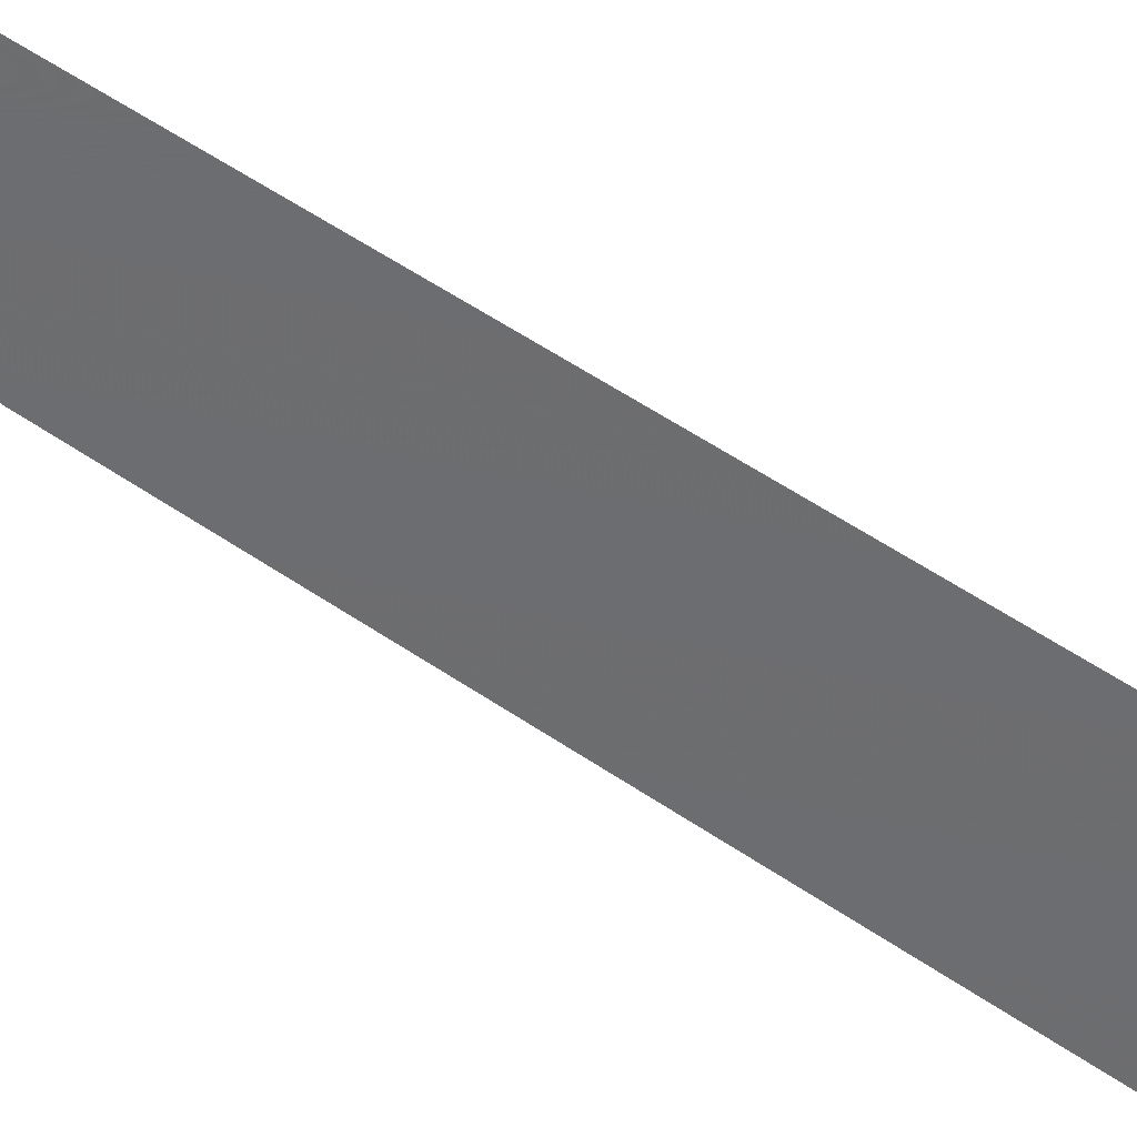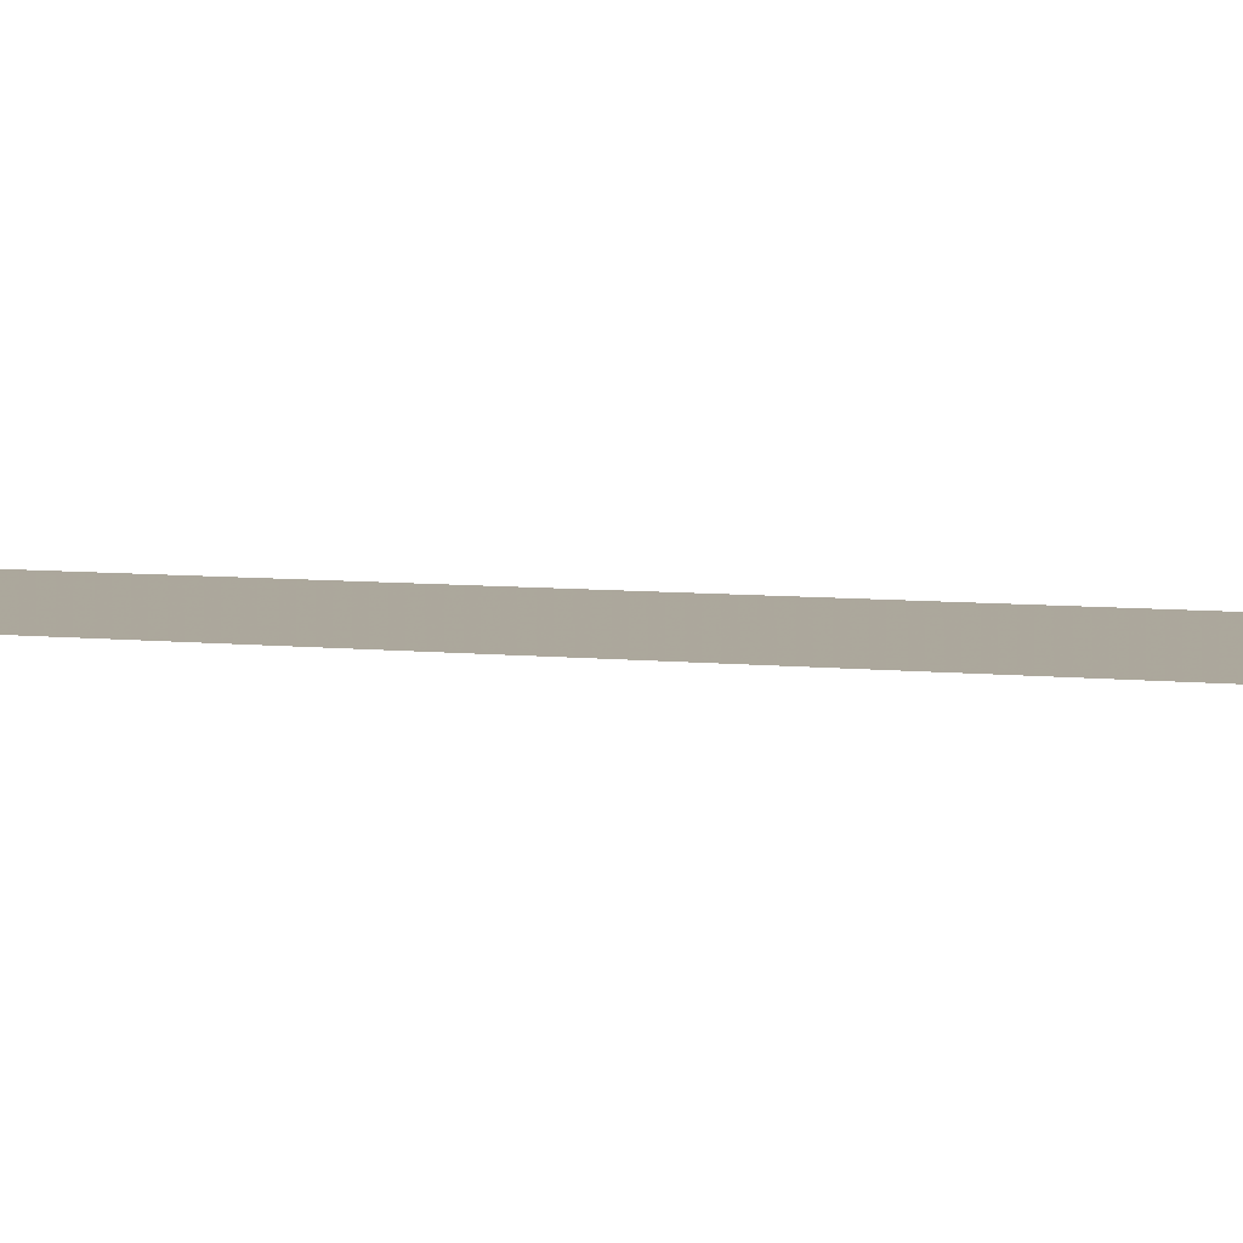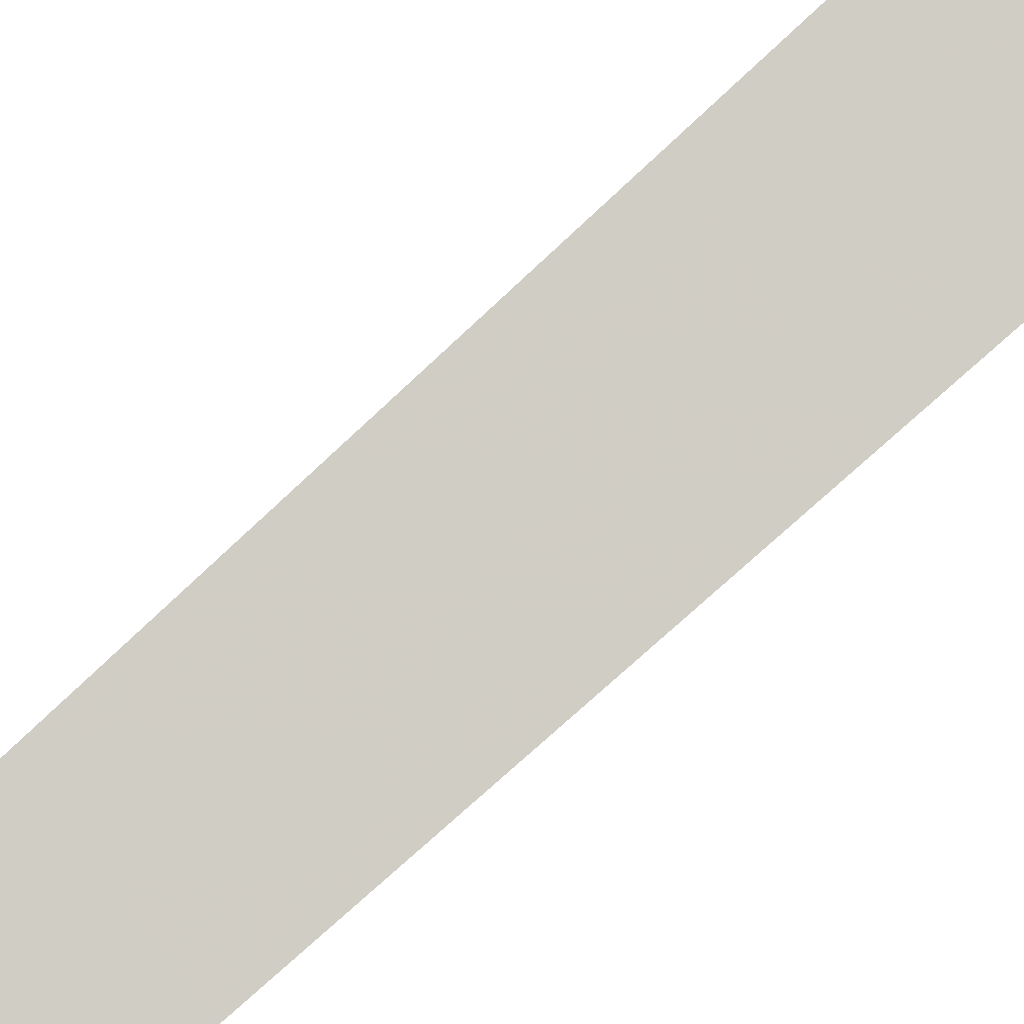
<metadata>
{"format":"obj","ext":"obj","renderer":"f3d","projection":"perspective","resolution":1024,"background":"white","views":[{"elev":-64.9,"azim":56.9,"up":"+Y"},{"elev":-1.7,"azim":38.2,"up":"+Y"},{"elev":75.4,"azim":47.3,"up":"+Y"}]}
</metadata>
<code>
o Cube.012
v -0.4773 -0.7675 -0.5149
v -0.4814 -0.7667 -0.1706
v -0.4861 -0.7657 -0.5143
f 2 3 1
f 2 1 3

</code>
